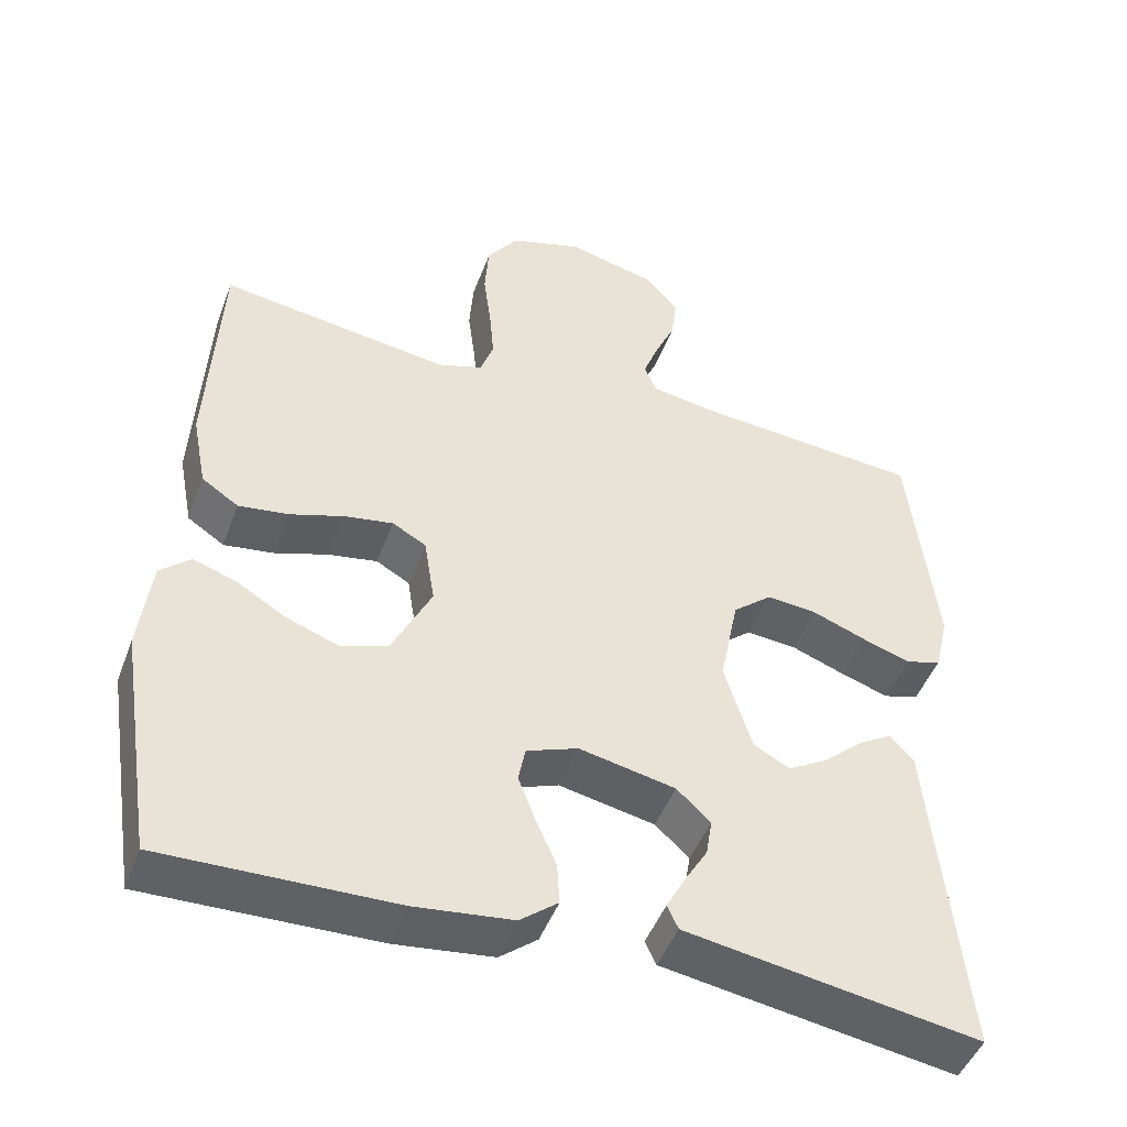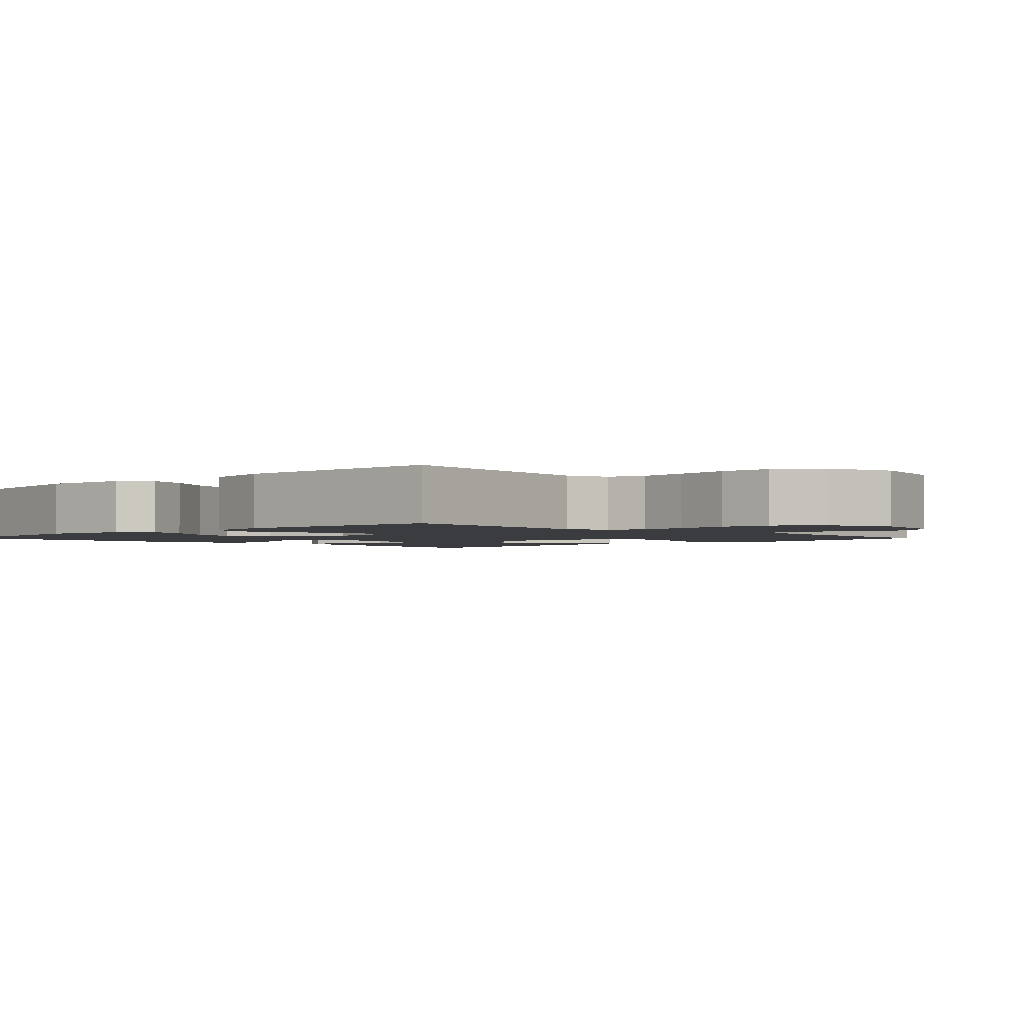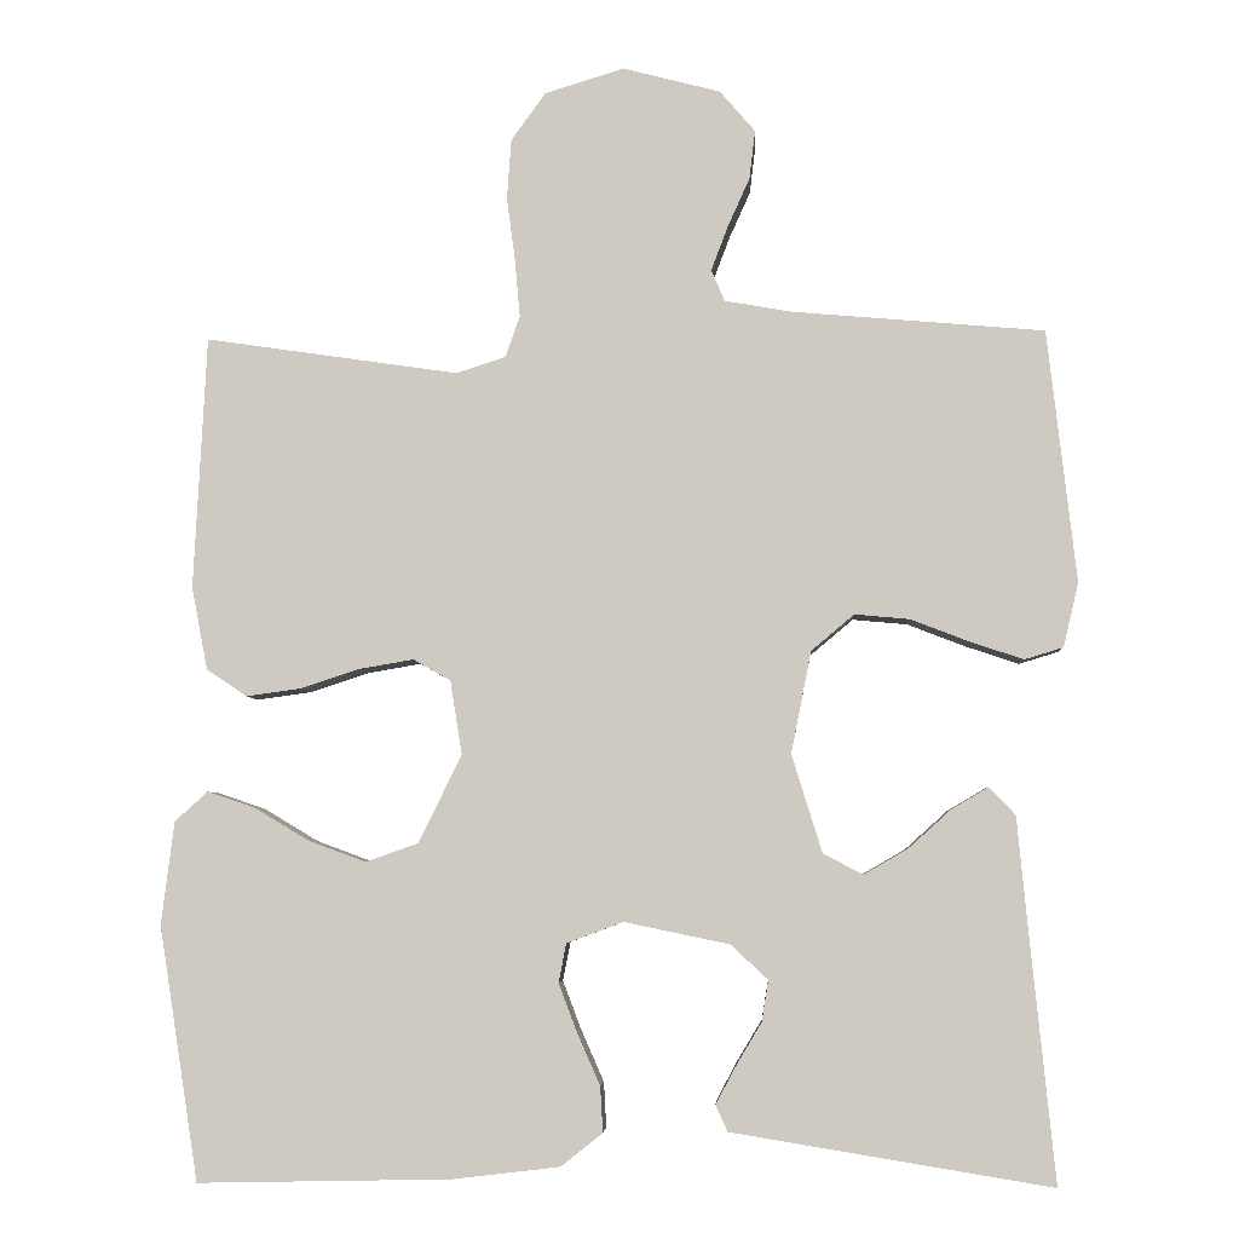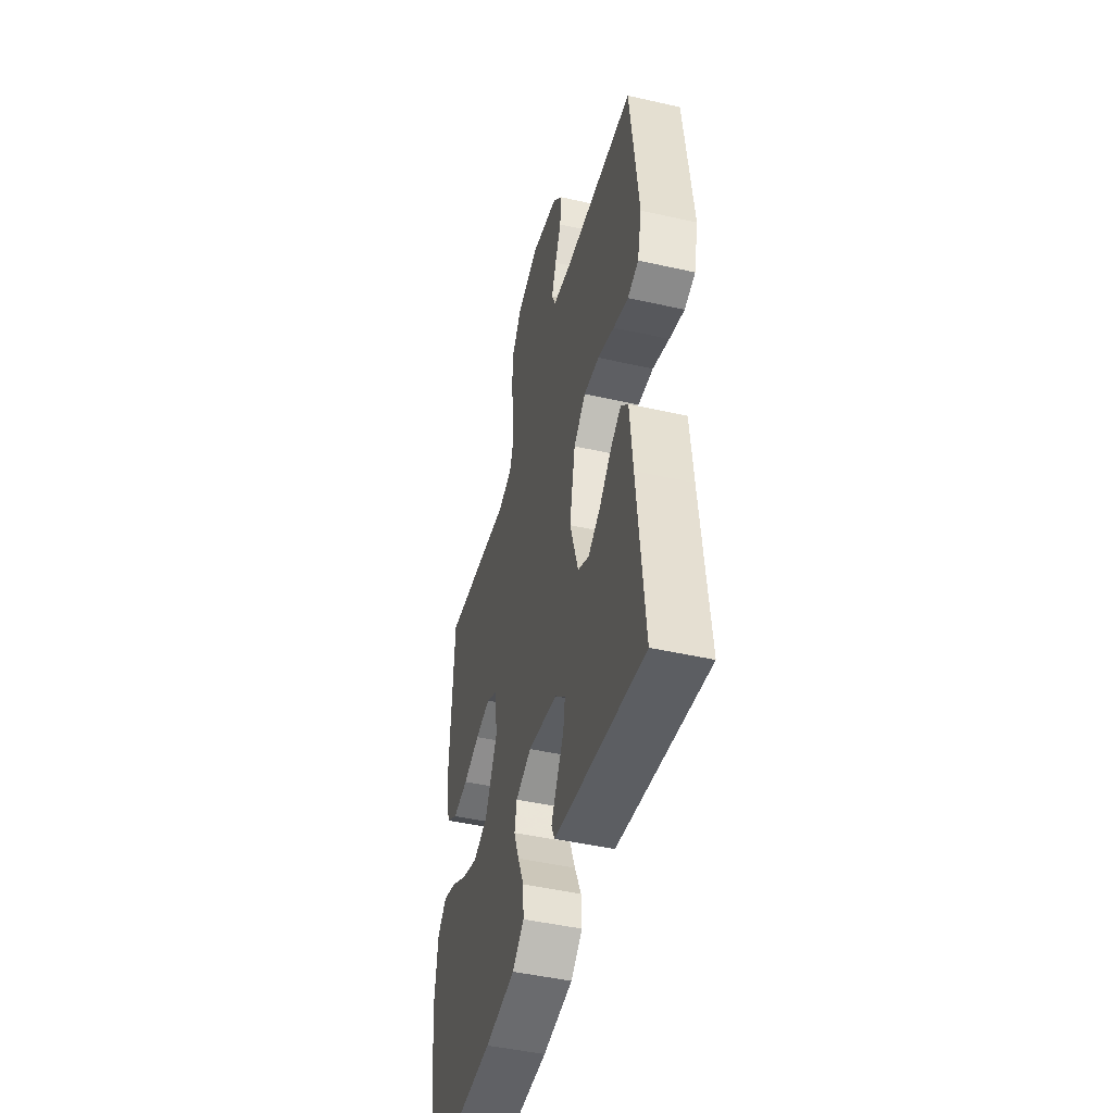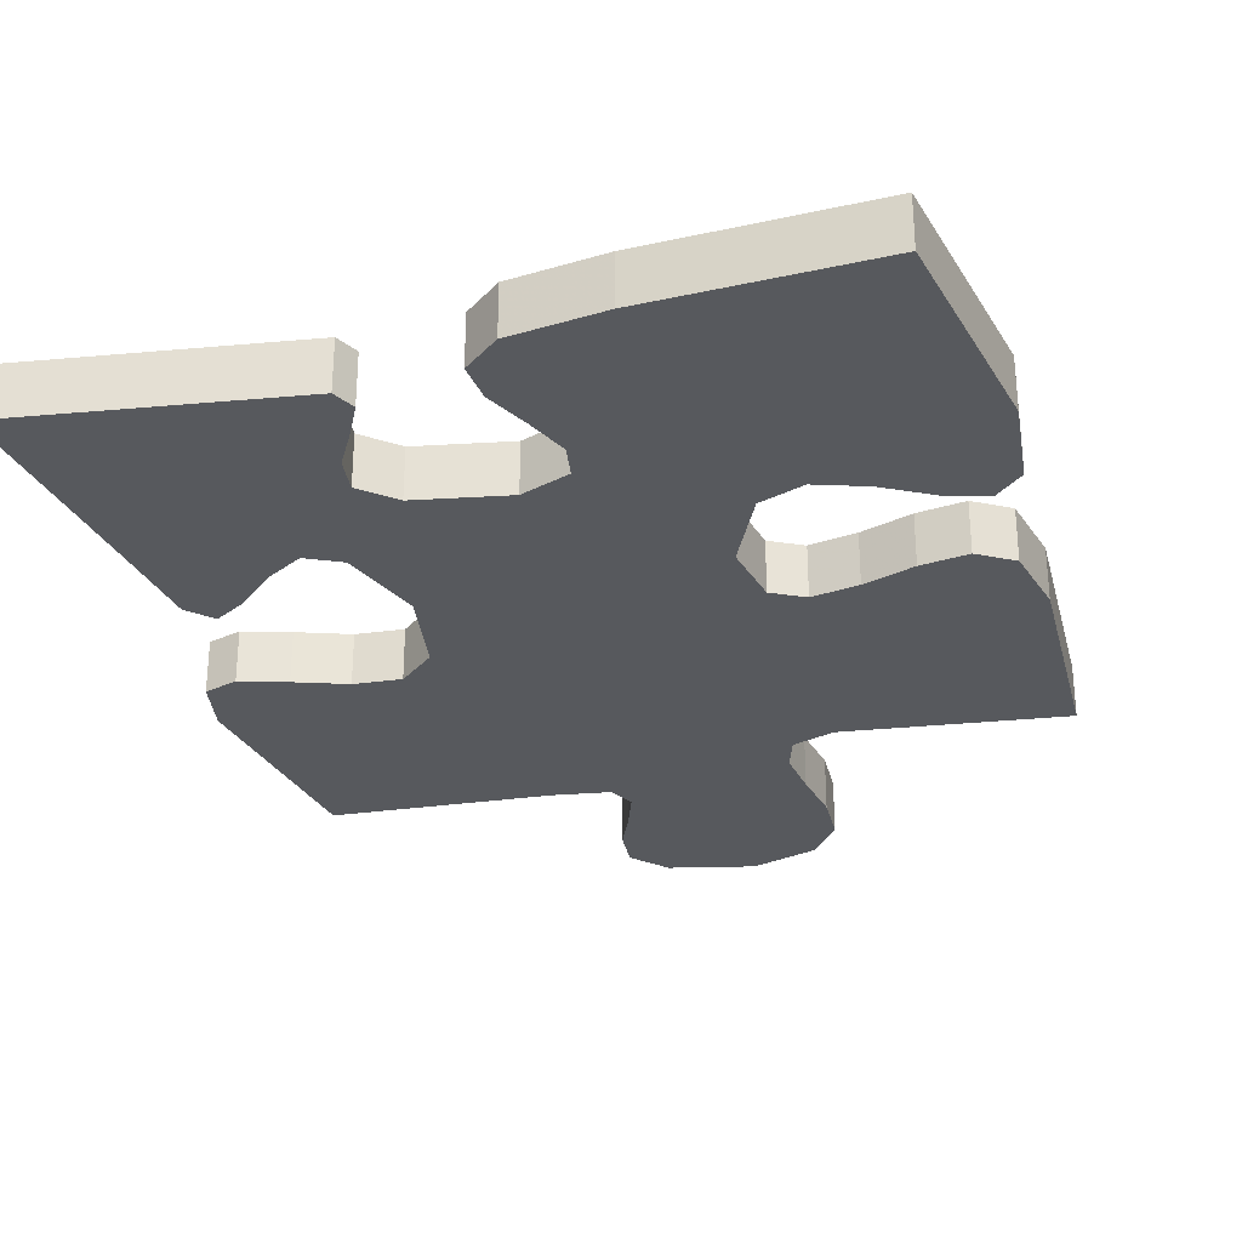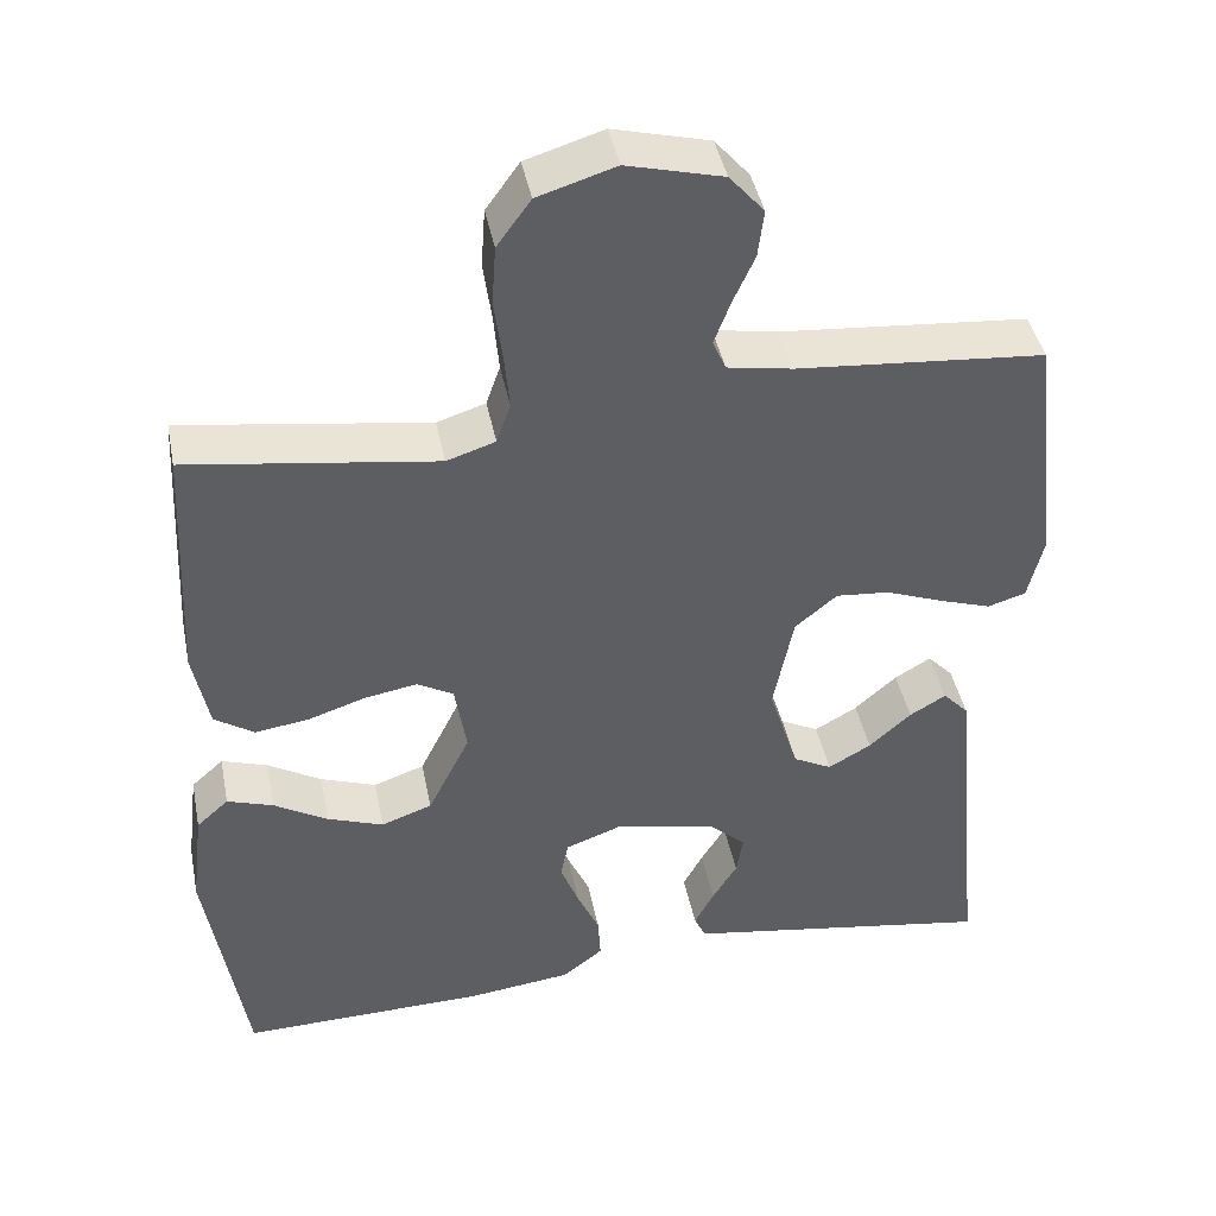
<metadata>
{"format":"obj","ext":"obj","renderer":"f3d","projection":"perspective","resolution":1024,"background":"white","views":[{"elev":-47.0,"azim":-20.0,"up":"+Z"},{"elev":-2.1,"azim":-45.2,"up":"+Y"},{"elev":-5.2,"azim":3.1,"up":"+Z"},{"elev":-46.7,"azim":75.6,"up":"+Z"},{"elev":-29.4,"azim":-163.1,"up":"+Y"},{"elev":43.1,"azim":-11.3,"up":"+Z"}]}
</metadata>
<code>
v 0.5 0.07 -0.5
v 0.2 0.07 -0.451
v 0.121 0.07 -0.438
v 0.107 0.07 -0.407
v 0.131 0.07 -0.362
v 0.161 0.07 -0.312
v 0.169 0.07 -0.263
v 0.125 0.07 -0.222
v 0 0.07 -0.196
v -0.067 0.07 -0.221
v -0.076 0.07 -0.267
v -0.054 0.07 -0.325
v -0.027 0.07 -0.386
v -0.024 0.07 -0.44
v -0.073 0.07 -0.479
v -0.2 0.07 -0.494
v -0.5 0.07 -0.5
v -0.547 0.07 -0.2
v -0.532 0.07 -0.078
v -0.493 0.07 -0.043
v -0.437 0.07 -0.062
v -0.372 0.07 -0.101
v -0.304 0.07 -0.126
v -0.242 0.07 -0.104
v -0.191 0.07 0
v -0.205 0.07 0.088
v -0.249 0.07 0.113
v -0.313 0.07 0.102
v -0.383 0.07 0.079
v -0.448 0.07 0.07
v -0.496 0.07 0.102
v -0.515 0.07 0.2
v -0.5 0.07 0.5
v -0.2 0.07 0.456
v -0.141 0.07 0.475
v -0.124 0.07 0.524
v -0.13 0.07 0.592
v -0.14 0.07 0.668
v -0.135 0.07 0.739
v -0.094 0.07 0.796
v 0 0.07 0.825
v 0.116 0.07 0.795
v 0.158 0.07 0.746
v 0.151 0.07 0.688
v 0.125 0.07 0.63
v 0.105 0.07 0.577
v 0.121 0.07 0.54
v 0.2 0.07 0.526
v 0.5 0.07 0.5
v 0.534 0.07 0.2
v 0.516 0.07 0.124
v 0.47 0.07 0.11
v 0.407 0.07 0.131
v 0.337 0.07 0.158
v 0.272 0.07 0.164
v 0.221 0.07 0.121
v 0.197 0.07 0
v 0.233 0.07 -0.116
v 0.28 0.07 -0.141
v 0.332 0.07 -0.111
v 0.383 0.07 -0.065
v 0.427 0.07 -0.039
v 0.458 0.07 -0.072
v 0.47 0.07 -0.2
v 0.5 0 -0.5
v 0.2 0 -0.451
v 0.121 0 -0.438
v 0.107 0 -0.407
v 0.131 0 -0.362
v 0.161 0 -0.312
v 0.169 0 -0.263
v 0.125 0 -0.222
v 0 0 -0.196
v -0.067 0 -0.221
v -0.076 0 -0.267
v -0.054 0 -0.325
v -0.027 0 -0.386
v -0.024 0 -0.44
v -0.073 0 -0.479
v -0.2 0 -0.494
v -0.5 0 -0.5
v -0.547 0 -0.2
v -0.532 0 -0.078
v -0.493 0 -0.043
v -0.437 0 -0.062
v -0.372 0 -0.101
v -0.304 0 -0.126
v -0.242 0 -0.104
v -0.191 0 0
v -0.205 0 0.088
v -0.249 0 0.113
v -0.313 0 0.102
v -0.383 0 0.079
v -0.448 0 0.07
v -0.496 0 0.102
v -0.515 0 0.2
v -0.5 0 0.5
v -0.2 0 0.456
v -0.141 0 0.475
v -0.124 0 0.524
v -0.13 0 0.592
v -0.14 0 0.668
v -0.135 0 0.739
v -0.094 0 0.796
v 0 0 0.825
v 0.116 0 0.795
v 0.158 0 0.746
v 0.151 0 0.688
v 0.125 0 0.63
v 0.105 0 0.577
v 0.121 0 0.54
v 0.2 0 0.526
v 0.5 0 0.5
v 0.534 0 0.2
v 0.516 0 0.124
v 0.47 0 0.11
v 0.407 0 0.131
v 0.337 0 0.158
v 0.272 0 0.164
v 0.221 0 0.121
v 0.197 0 0
v 0.233 0 -0.116
v 0.28 0 -0.141
v 0.332 0 -0.111
v 0.383 0 -0.065
v 0.427 0 -0.039
v 0.458 0 -0.072
v 0.47 0 -0.2
f 62 63 64
f 61 62 64
f 60 61 64
f 4 5 6
f 3 4 6
f 2 3 6
f 1 2 6
f 64 1 6
f 60 64 6
f 59 60 6
f 58 59 6 7
f 57 58 7 8
f 56 57 8 9
f 52 53 54
f 51 52 54
f 50 51 54
f 49 50 54
f 48 49 54
f 47 48 54 55
f 46 47 55 56
f 43 44 45
f 42 43 45
f 41 42 45
f 40 41 45
f 39 40 45
f 38 39 45
f 37 38 45
f 36 37 45 46
f 56 9 10
f 46 56 10
f 36 46 10
f 35 36 10
f 32 33 34
f 31 32 34
f 30 31 34
f 29 30 34
f 28 29 34
f 27 28 34 35
f 20 21 22
f 19 20 22
f 18 19 22
f 17 18 22
f 16 17 22
f 15 16 22
f 14 15 22
f 13 14 22
f 12 13 22
f 11 12 22 23
f 10 11 23 24
f 26 27 35
f 25 26 35 10
f 10 24 25
f 128 127 126
f 128 126 125
f 128 125 124
f 70 69 68
f 70 68 67
f 70 67 66
f 70 66 65
f 70 65 128
f 70 128 124
f 70 124 123
f 71 70 123 122
f 72 71 122 121
f 73 72 121 120
f 118 117 116
f 118 116 115
f 118 115 114
f 118 114 113
f 118 113 112
f 119 118 112 111
f 120 119 111 110
f 109 108 107
f 109 107 106
f 109 106 105
f 109 105 104
f 109 104 103
f 109 103 102
f 109 102 101
f 110 109 101 100
f 74 73 120
f 74 120 110
f 74 110 100
f 74 100 99
f 98 97 96
f 98 96 95
f 98 95 94
f 98 94 93
f 98 93 92
f 99 98 92 91
f 86 85 84
f 86 84 83
f 86 83 82
f 86 82 81
f 86 81 80
f 86 80 79
f 86 79 78
f 86 78 77
f 86 77 76
f 87 86 76 75
f 88 87 75 74
f 99 91 90
f 74 99 90 89
f 89 88 74
f 1 65 66 2
f 2 66 67 3
f 3 67 68 4
f 4 68 69 5
f 5 69 70 6
f 6 70 71 7
f 7 71 72 8
f 8 72 73 9
f 9 73 74 10
f 10 74 75 11
f 11 75 76 12
f 12 76 77 13
f 13 77 78 14
f 14 78 79 15
f 15 79 80 16
f 16 80 81 17
f 17 81 82 18
f 18 82 83 19
f 19 83 84 20
f 20 84 85 21
f 21 85 86 22
f 22 86 87 23
f 23 87 88 24
f 24 88 89 25
f 25 89 90 26
f 26 90 91 27
f 27 91 92 28
f 28 92 93 29
f 29 93 94 30
f 30 94 95 31
f 31 95 96 32
f 32 96 97 33
f 33 97 98 34
f 34 98 99 35
f 35 99 100 36
f 36 100 101 37
f 37 101 102 38
f 38 102 103 39
f 39 103 104 40
f 40 104 105 41
f 41 105 106 42
f 42 106 107 43
f 43 107 108 44
f 44 108 109 45
f 45 109 110 46
f 46 110 111 47
f 47 111 112 48
f 48 112 113 49
f 49 113 114 50
f 50 114 115 51
f 51 115 116 52
f 52 116 117 53
f 53 117 118 54
f 54 118 119 55
f 55 119 120 56
f 56 120 121 57
f 57 121 122 58
f 58 122 123 59
f 59 123 124 60
f 60 124 125 61
f 61 125 126 62
f 62 126 127 63
f 63 127 128 64
f 64 128 65 1

</code>
